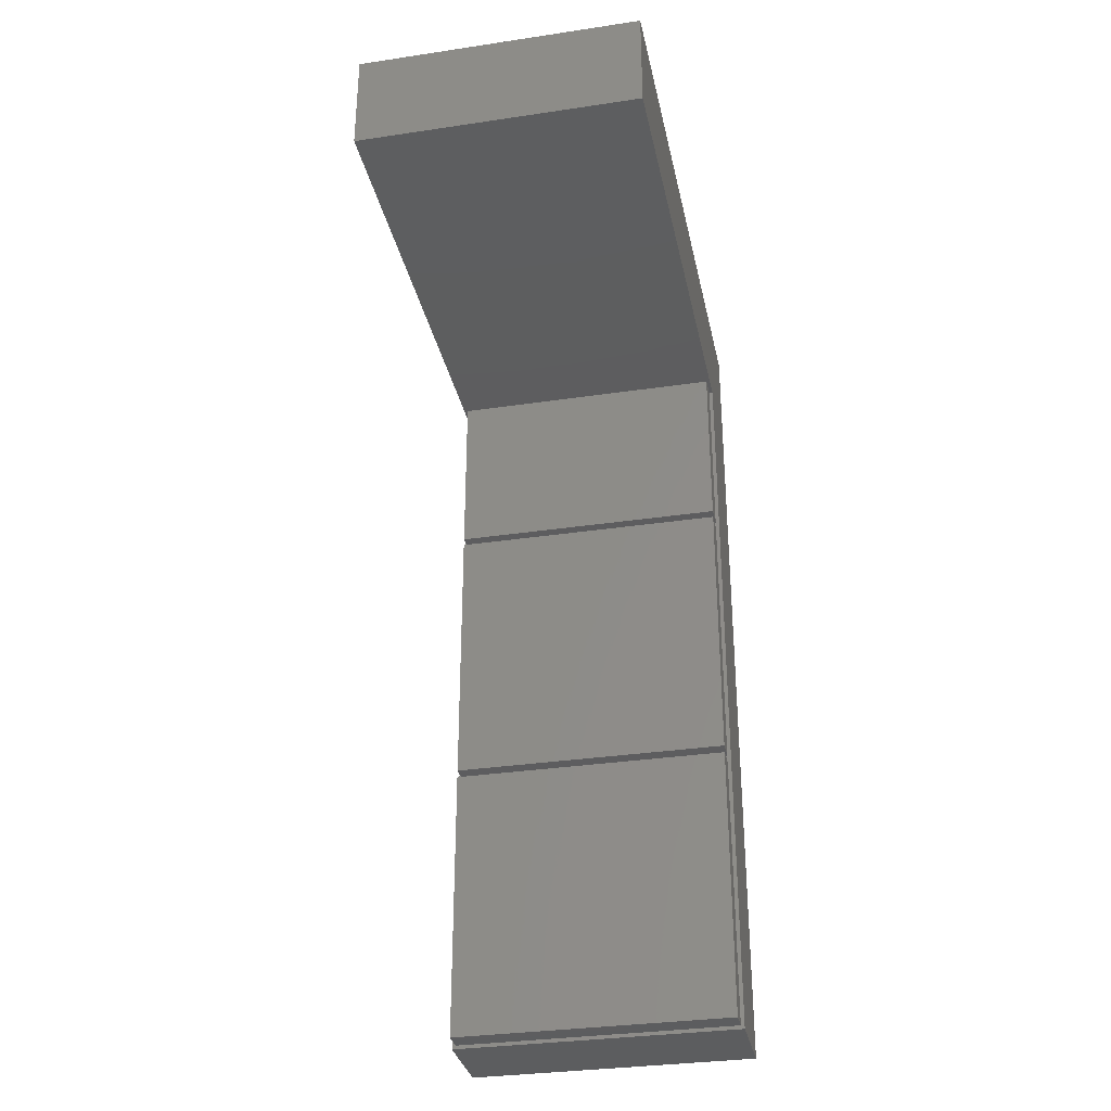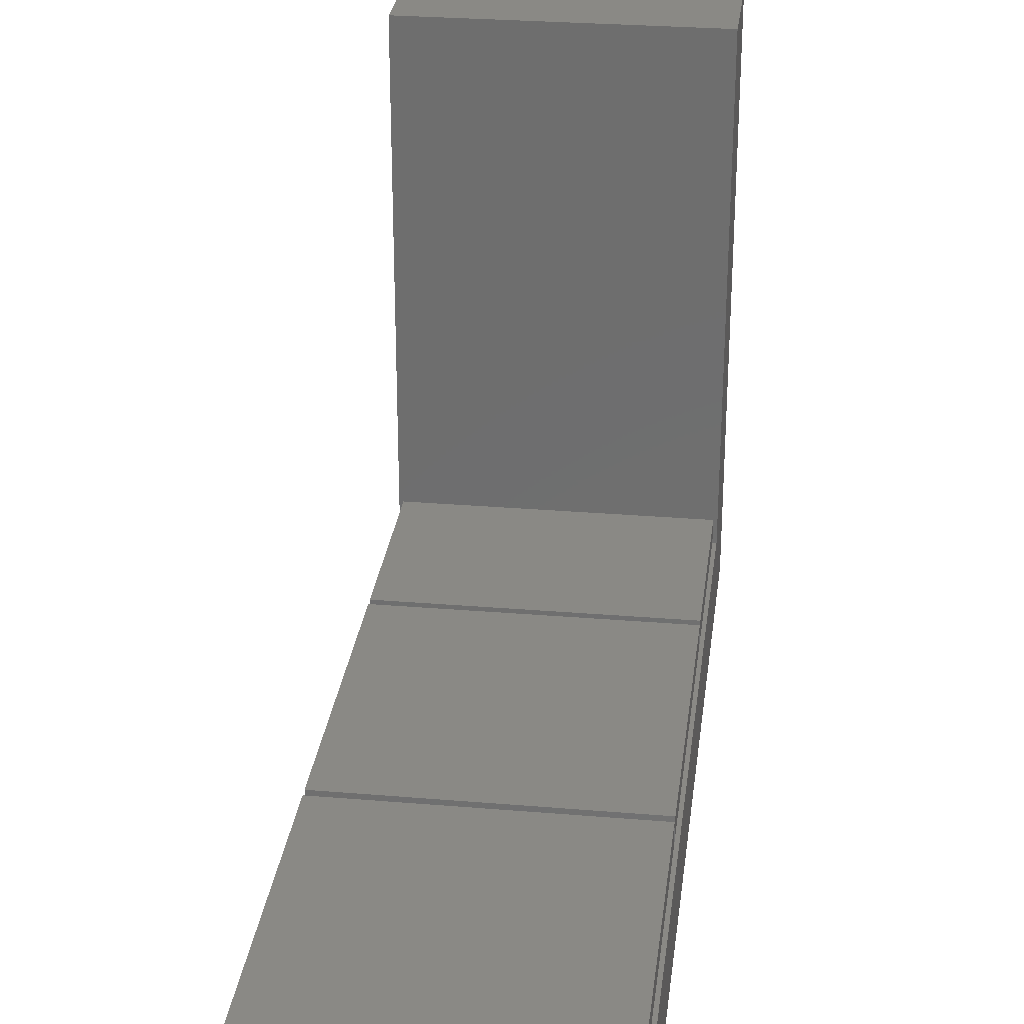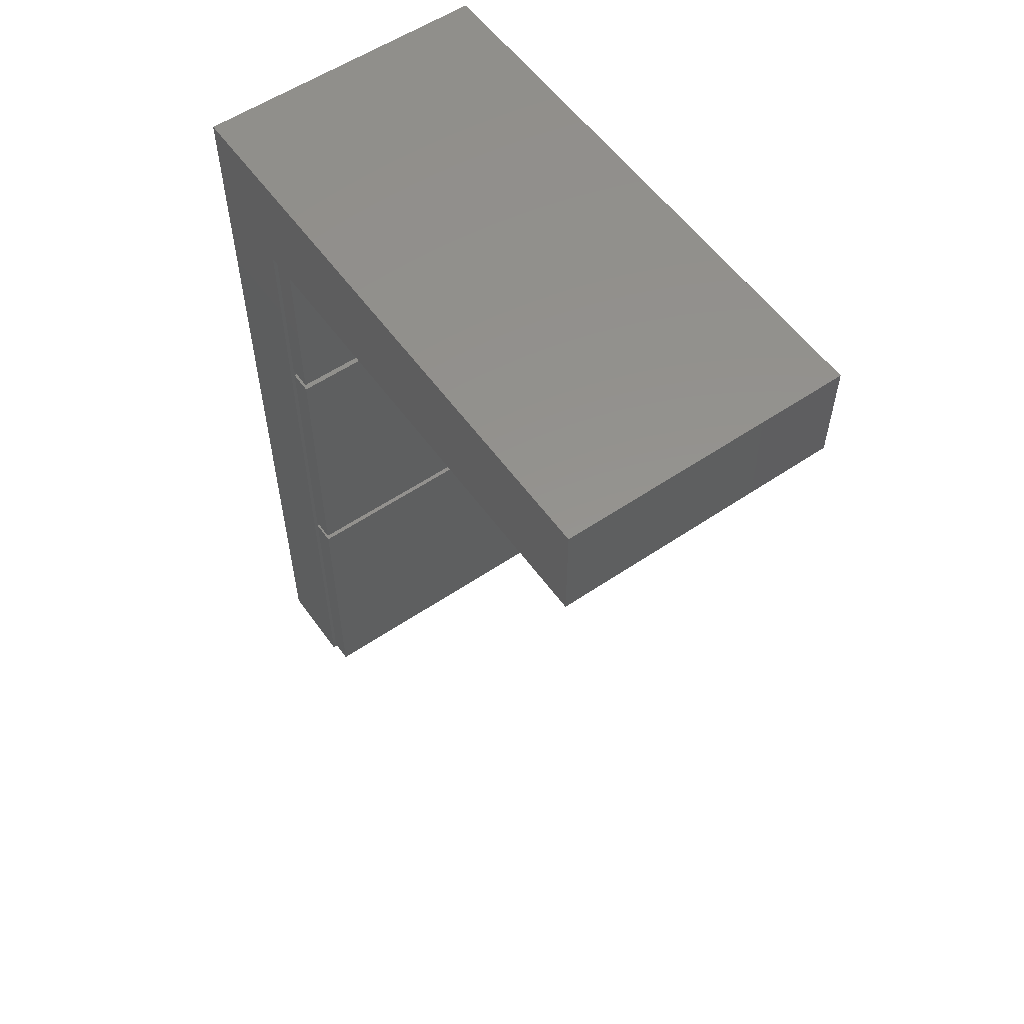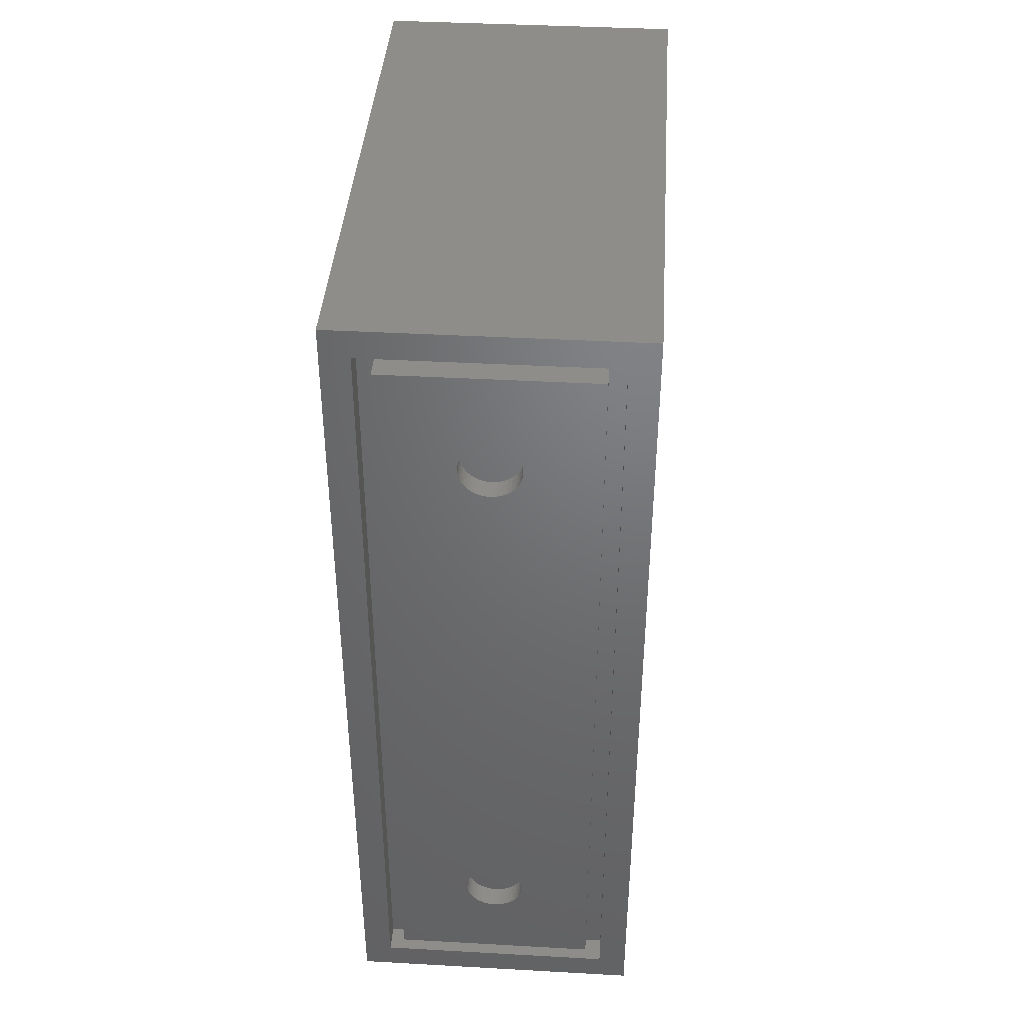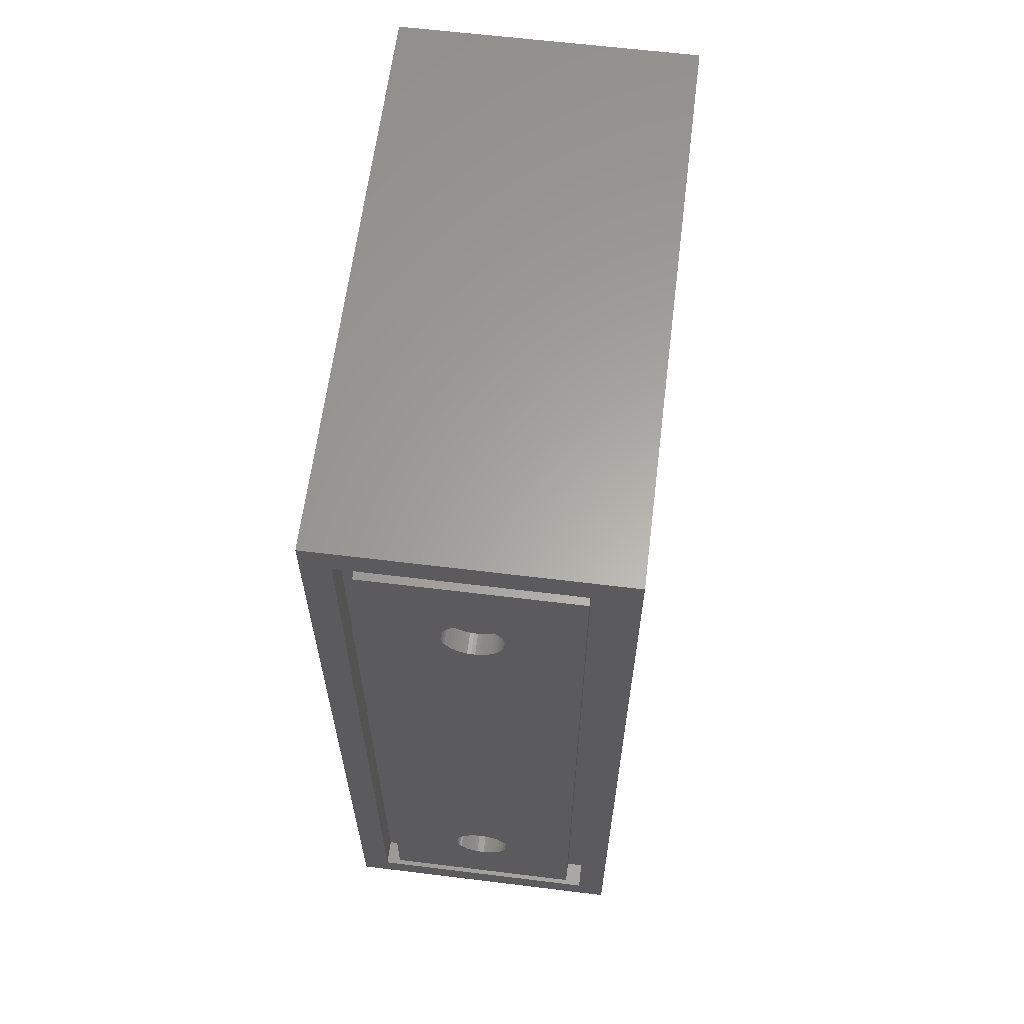
<metadata>
{"format":"stl","ext":"stl","renderer":"f3d","projection":"perspective","resolution":1024,"background":"white","views":[{"elev":-32.6,"azim":11.7,"up":"+Y"},{"elev":28.3,"azim":7.2,"up":"+Z"},{"elev":56.4,"azim":-35.3,"up":"+Y"},{"elev":40.6,"azim":-176.1,"up":"+Y"},{"elev":62.3,"azim":-172.9,"up":"+Y"}]}
</metadata>
<code>
# stl→obj: 254 verts, 504 faces
v 0 0 0
v 0 0 7.5
v 0 75 0
v 0 65.8 7.5
v 0 65.8 49
v 0 75 7.5
v 0 75 49
v 25 0 0
v 25 0 7.5
v 2.4 72.6 0
v 25 75 0
v 22.6 72.6 0
v 2.4 2.4 0
v 22.6 2.4 0
v 25 75 7.5
v 25 75 49
v 25 65.8 49
v 0.325 65.8 7.5
v 24.68 65.8 9.5
v 0.325 65.8 9.5
v 25 65.8 7.5
v 24.68 65.8 7.5
v 0.325 0.325 7.5
v 0.325 50.33 7.5
v 24.68 50.33 7.5
v 24.68 0.325 7.5
v 0.325 24.68 7.5
v 0.325 25.32 7.5
v 24.68 25.32 7.5
v 24.68 24.68 7.5
v 0.325 49.67 7.5
v 24.68 49.67 7.5
v 2.4 72.6 2.2
v 2.4 2.4 2.2
v 22.6 72.6 2.2
v 22.6 2.4 2.2
v 24.68 50.33 9.5
v 0.325 50.33 9.5
v 0.325 0.325 9.5
v 0.325 24.68 9.5
v 24.68 0.325 9.5
v 24.68 24.68 9.5
v 0.325 25.32 9.5
v 0.325 49.67 9.5
v 24.68 25.32 9.5
v 24.68 49.67 9.5
v 3.8 3.8 2.2
v 21.2 3.8 2.2
v 21.2 71.2 2.2
v 3.8 71.2 2.2
v 3.8 3.8 0
v 3.8 71.2 0
v 21.2 3.8 0
v 21.2 71.2 0
v 14.95 13.13 0
v 12.97 64.99 0
v 9.969 12.5 0
v 9.989 12.18 0
v 10.05 11.87 0
v 10.15 11.57 0
v 10.28 11.28 0
v 10.45 11.01 0
v 10.65 10.77 0
v 10.89 10.55 0
v 11.14 10.36 0
v 11.72 10.09 0
v 11.42 10.21 0
v 12.03 10.01 0
v 12.34 9.974 0
v 12.66 9.974 0
v 12.97 10.01 0
v 13.28 10.09 0
v 10.15 61.57 0
v 10.05 61.87 0
v 14.85 13.43 0
v 12.34 15.03 0
v 12.66 15.03 0
v 13.58 10.21 0
v 12.97 14.99 0
v 13.86 10.36 0
v 13.28 14.91 0
v 14.11 10.55 0
v 13.58 14.79 0
v 14.35 10.77 0
v 13.86 14.64 0
v 14.55 11.01 0
v 14.11 14.45 0
v 14.72 11.28 0
v 14.35 14.23 0
v 14.85 11.57 0
v 14.55 13.99 0
v 14.95 11.87 0
v 14.72 13.72 0
v 15.01 12.18 0
v 15.03 12.5 0
v 15.01 12.82 0
v 12.03 14.99 0
v 11.72 14.91 0
v 11.42 14.79 0
v 11.14 14.64 0
v 10.89 14.45 0
v 10.65 14.23 0
v 10.45 13.99 0
v 10.28 13.72 0
v 10.15 13.43 0
v 10.05 13.13 0
v 9.989 12.82 0
v 9.989 62.18 0
v 9.969 62.5 0
v 10.28 61.28 0
v 14.85 61.57 0
v 14.72 61.28 0
v 10.45 61.01 0
v 10.65 60.77 0
v 10.89 60.55 0
v 11.14 60.36 0
v 11.42 60.21 0
v 11.72 60.09 0
v 12.03 60.01 0
v 12.34 59.97 0
v 12.66 59.97 0
v 12.97 60.01 0
v 13.28 60.09 0
v 13.58 60.21 0
v 13.86 60.36 0
v 14.11 60.55 0
v 14.35 60.77 0
v 14.55 61.01 0
v 14.95 61.87 0
v 15.01 62.18 0
v 15.03 62.5 0
v 15.01 62.82 0
v 14.95 63.13 0
v 14.85 63.43 0
v 14.72 63.72 0
v 14.55 63.99 0
v 14.35 64.23 0
v 14.11 64.45 0
v 13.86 64.64 0
v 13.28 64.91 0
v 13.58 64.79 0
v 12.66 65.03 0
v 12.34 65.03 0
v 12.03 64.99 0
v 11.72 64.91 0
v 11.42 64.79 0
v 11.14 64.64 0
v 10.89 64.45 0
v 10.65 64.23 0
v 10.45 63.99 0
v 10.28 63.72 0
v 10.15 63.43 0
v 10.05 63.13 0
v 9.989 62.82 0
v 9.989 12.82 1.788
v 9.969 12.5 1.788
v 9.989 12.18 1.788
v 10.05 13.13 1.788
v 10.15 13.43 1.788
v 10.28 13.72 1.788
v 10.45 13.99 1.788
v 10.65 14.23 1.788
v 10.89 14.45 1.788
v 11.14 14.64 1.788
v 11.42 14.79 1.788
v 11.72 14.91 1.788
v 12.03 14.99 1.788
v 12.34 15.03 1.788
v 12.66 15.03 1.788
v 12.97 14.99 1.788
v 13.28 14.91 1.788
v 13.58 14.79 1.788
v 13.86 14.64 1.788
v 14.11 14.45 1.788
v 14.35 14.23 1.788
v 14.55 13.99 1.788
v 14.72 13.72 1.788
v 14.85 13.43 1.788
v 14.95 13.13 1.788
v 15.01 12.82 1.788
v 15.03 12.5 1.788
v 15.01 12.18 1.788
v 14.95 11.87 1.788
v 14.85 11.57 1.788
v 14.72 11.28 1.788
v 14.55 11.01 1.788
v 14.35 10.77 1.788
v 14.11 10.55 1.788
v 13.86 10.36 1.788
v 13.58 10.21 1.788
v 13.28 10.09 1.788
v 12.97 10.01 1.788
v 12.66 9.974 1.788
v 12.34 9.974 1.788
v 12.03 10.01 1.788
v 11.72 10.09 1.788
v 11.42 10.21 1.788
v 11.14 10.36 1.788
v 10.89 10.55 1.788
v 10.65 10.77 1.788
v 10.45 11.01 1.788
v 10.28 11.28 1.788
v 10.15 11.57 1.788
v 10.05 11.87 1.788
v 9.989 62.82 1.788
v 9.969 62.5 1.788
v 9.989 62.18 1.788
v 10.05 63.13 1.788
v 10.15 63.43 1.788
v 10.28 63.72 1.788
v 10.45 63.99 1.788
v 10.65 64.23 1.788
v 10.89 64.45 1.788
v 11.14 64.64 1.788
v 11.42 64.79 1.788
v 11.72 64.91 1.788
v 12.03 64.99 1.788
v 12.34 65.03 1.788
v 12.66 65.03 1.788
v 12.97 64.99 1.788
v 13.28 64.91 1.788
v 13.58 64.79 1.788
v 13.86 64.64 1.788
v 14.11 64.45 1.788
v 14.35 64.23 1.788
v 14.55 63.99 1.788
v 14.72 63.72 1.788
v 14.85 63.43 1.788
v 14.95 63.13 1.788
v 15.01 62.82 1.788
v 15.03 62.5 1.788
v 15.01 62.18 1.788
v 14.95 61.87 1.788
v 14.85 61.57 1.788
v 14.72 61.28 1.788
v 14.55 61.01 1.788
v 14.35 60.77 1.788
v 14.11 60.55 1.788
v 13.86 60.36 1.788
v 13.58 60.21 1.788
v 13.28 60.09 1.788
v 12.97 60.01 1.788
v 12.66 59.97 1.788
v 12.34 59.97 1.788
v 12.03 60.01 1.788
v 11.72 60.09 1.788
v 11.42 60.21 1.788
v 11.14 60.36 1.788
v 10.89 60.55 1.788
v 10.65 60.77 1.788
v 10.45 61.01 1.788
v 10.28 61.28 1.788
v 10.15 61.57 1.788
v 10.05 61.87 1.788
f 1 2 3
f 3 2 4
f 3 4 5
f 6 5 7
f 3 5 6
f 2 1 8
f 9 2 8
f 10 3 11
f 12 10 11
f 1 3 13
f 1 13 8
f 12 8 14
f 13 14 8
f 8 12 11
f 13 3 10
f 3 6 11
f 11 6 15
f 6 7 15
f 15 7 16
f 7 5 17
f 16 7 17
f 5 4 18
f 19 5 20
f 20 5 18
f 17 5 19
f 21 19 22
f 17 19 21
f 23 2 9
f 24 18 4
f 21 22 9
f 22 25 9
f 4 2 24
f 26 23 9
f 27 2 23
f 28 2 27
f 29 30 9
f 29 28 30
f 31 2 28
f 30 26 9
f 24 2 31
f 25 32 9
f 32 29 9
f 27 30 28
f 31 32 24
f 25 24 32
f 9 8 11
f 21 9 11
f 15 21 11
f 16 21 15
f 17 21 16
f 10 33 34
f 13 10 34
f 12 35 33
f 10 12 33
f 35 12 36
f 36 12 14
f 36 14 34
f 34 14 13
f 37 25 22
f 19 37 22
f 20 38 37
f 19 20 37
f 24 38 18
f 18 38 20
f 38 24 25
f 37 38 25
f 23 39 27
f 27 39 40
f 39 23 26
f 41 39 26
f 41 26 30
f 42 41 30
f 27 40 30
f 30 40 42
f 28 43 31
f 31 43 44
f 43 28 29
f 45 43 29
f 45 29 32
f 46 45 32
f 31 44 32
f 32 44 46
f 47 36 34
f 48 36 47
f 33 47 34
f 49 36 48
f 35 36 49
f 35 49 33
f 49 50 33
f 47 33 50
f 40 39 41
f 42 40 41
f 44 43 45
f 46 44 45
f 51 47 52
f 52 47 50
f 47 51 53
f 48 47 53
f 52 50 54
f 54 50 49
f 48 53 54
f 49 48 54
f 55 52 53
f 56 52 54
f 51 52 57
f 51 57 58
f 51 58 59
f 51 59 60
f 51 60 61
f 51 61 62
f 51 62 63
f 51 63 64
f 51 64 65
f 51 65 53
f 66 53 67
f 68 53 66
f 69 53 68
f 70 53 69
f 71 53 70
f 72 53 71
f 73 53 74
f 75 52 55
f 76 52 77
f 72 78 53
f 77 52 79
f 78 80 53
f 79 52 81
f 80 82 53
f 81 52 83
f 82 84 53
f 83 52 85
f 84 86 53
f 85 52 87
f 86 88 53
f 87 52 89
f 88 90 53
f 89 52 91
f 90 92 53
f 91 52 93
f 92 94 53
f 94 95 53
f 93 52 75
f 95 96 53
f 96 55 53
f 97 52 76
f 98 52 97
f 99 52 98
f 100 52 99
f 101 52 100
f 102 52 101
f 103 52 102
f 104 52 103
f 105 52 104
f 106 52 105
f 107 52 106
f 57 52 107
f 108 52 109
f 74 52 108
f 53 52 74
f 110 53 73
f 111 54 112
f 53 110 113
f 53 113 114
f 53 114 115
f 53 115 116
f 53 116 117
f 53 117 118
f 53 118 119
f 53 119 120
f 53 120 121
f 53 121 122
f 53 122 123
f 53 123 124
f 53 124 125
f 53 125 126
f 53 126 127
f 53 127 128
f 53 128 54
f 128 112 54
f 129 54 111
f 130 54 129
f 131 54 130
f 132 54 131
f 133 54 132
f 134 54 133
f 135 54 134
f 136 54 135
f 137 54 136
f 138 54 137
f 139 54 138
f 56 54 140
f 139 141 54
f 141 140 54
f 142 52 56
f 143 52 142
f 144 52 143
f 145 52 144
f 146 52 145
f 147 52 146
f 148 52 147
f 149 52 148
f 150 52 149
f 151 52 150
f 152 52 151
f 153 52 152
f 154 52 153
f 109 52 154
f 67 53 65
f 107 155 156
f 57 107 156
f 156 157 58
f 57 156 58
f 106 158 155
f 107 106 155
f 105 159 158
f 106 105 158
f 104 160 159
f 105 104 159
f 103 161 160
f 104 103 160
f 102 162 161
f 103 102 161
f 101 163 162
f 102 101 162
f 100 164 163
f 101 100 163
f 99 165 164
f 100 99 164
f 98 166 165
f 99 98 165
f 97 167 166
f 98 97 166
f 76 168 167
f 97 76 167
f 77 169 168
f 76 77 168
f 79 170 169
f 77 79 169
f 81 171 170
f 79 81 170
f 83 172 171
f 81 83 171
f 85 173 172
f 83 85 172
f 87 174 173
f 85 87 173
f 89 175 174
f 87 89 174
f 176 175 91
f 91 175 89
f 177 176 93
f 93 176 91
f 178 177 75
f 75 177 93
f 179 178 55
f 55 178 75
f 180 179 96
f 96 179 55
f 181 180 95
f 95 180 96
f 181 95 182
f 182 95 94
f 182 94 183
f 183 94 92
f 183 92 184
f 184 92 90
f 184 90 185
f 185 90 88
f 185 88 186
f 186 88 86
f 186 86 187
f 187 86 84
f 187 84 188
f 188 84 82
f 188 82 189
f 189 82 80
f 189 80 190
f 190 80 78
f 190 78 191
f 191 78 72
f 191 72 192
f 192 72 71
f 192 71 193
f 193 71 70
f 193 70 194
f 194 70 69
f 194 69 195
f 195 69 68
f 195 68 196
f 196 68 66
f 196 66 197
f 197 66 67
f 197 67 198
f 198 67 65
f 198 65 199
f 199 65 64
f 199 64 200
f 200 64 63
f 201 200 63
f 62 201 63
f 202 201 62
f 61 202 62
f 203 202 61
f 60 203 61
f 204 203 60
f 59 204 60
f 157 204 59
f 58 157 59
f 154 205 206
f 109 154 206
f 206 207 108
f 109 206 108
f 153 208 205
f 154 153 205
f 152 209 208
f 153 152 208
f 151 210 209
f 152 151 209
f 150 211 210
f 151 150 210
f 149 212 211
f 150 149 211
f 148 213 212
f 149 148 212
f 147 214 213
f 148 147 213
f 146 215 214
f 147 146 214
f 145 216 215
f 146 145 215
f 144 217 216
f 145 144 216
f 143 218 217
f 144 143 217
f 142 219 218
f 143 142 218
f 56 220 219
f 142 56 219
f 140 221 220
f 56 140 220
f 141 222 221
f 140 141 221
f 139 223 222
f 141 139 222
f 138 224 223
f 139 138 223
f 137 225 224
f 138 137 224
f 226 225 136
f 136 225 137
f 227 226 135
f 135 226 136
f 228 227 134
f 134 227 135
f 229 228 133
f 133 228 134
f 230 229 132
f 132 229 133
f 231 230 131
f 131 230 132
f 231 131 232
f 232 131 130
f 232 130 233
f 233 130 129
f 233 129 234
f 234 129 111
f 234 111 235
f 235 111 112
f 235 112 236
f 236 112 128
f 236 128 237
f 237 128 127
f 237 127 238
f 238 127 126
f 238 126 239
f 239 126 125
f 239 125 240
f 240 125 124
f 240 124 241
f 241 124 123
f 241 123 242
f 242 123 122
f 242 122 243
f 243 122 121
f 243 121 244
f 244 121 120
f 244 120 245
f 245 120 119
f 245 119 246
f 246 119 118
f 246 118 247
f 247 118 117
f 247 117 248
f 248 117 116
f 248 116 249
f 249 116 115
f 249 115 250
f 250 115 114
f 251 250 114
f 113 251 114
f 252 251 113
f 110 252 113
f 253 252 110
f 73 253 110
f 254 253 73
f 74 254 73
f 207 254 74
f 108 207 74
f 158 159 155
f 155 159 160
f 155 160 161
f 155 161 162
f 155 162 163
f 155 163 164
f 155 164 165
f 155 165 166
f 155 166 167
f 155 167 168
f 155 168 169
f 155 169 170
f 155 170 171
f 155 171 172
f 155 172 173
f 155 173 174
f 155 174 175
f 155 175 176
f 155 176 177
f 155 177 178
f 155 178 179
f 155 179 180
f 155 180 181
f 155 181 182
f 155 182 183
f 155 183 184
f 155 184 185
f 155 185 186
f 155 186 187
f 155 187 188
f 155 188 189
f 155 189 190
f 155 190 191
f 155 191 192
f 155 192 193
f 155 193 194
f 155 194 195
f 155 195 196
f 155 196 197
f 155 197 198
f 155 198 199
f 155 199 200
f 155 200 201
f 155 201 202
f 155 202 203
f 155 203 204
f 155 204 157
f 155 157 156
f 208 209 205
f 205 209 210
f 205 210 211
f 205 211 212
f 205 212 213
f 205 213 214
f 205 214 215
f 205 215 216
f 205 216 217
f 205 217 218
f 205 218 219
f 205 219 220
f 205 220 221
f 205 221 222
f 205 222 223
f 205 223 224
f 205 224 225
f 205 225 226
f 205 226 227
f 205 227 228
f 205 228 229
f 205 229 230
f 205 230 231
f 205 231 232
f 205 232 233
f 205 233 234
f 205 234 235
f 205 235 236
f 205 236 237
f 205 237 238
f 205 238 239
f 205 239 240
f 205 240 241
f 205 241 242
f 205 242 243
f 205 243 244
f 205 244 245
f 205 245 246
f 205 246 247
f 205 247 248
f 205 248 249
f 205 249 250
f 205 250 251
f 205 251 252
f 205 252 253
f 205 253 254
f 205 254 207
f 205 207 206

</code>
